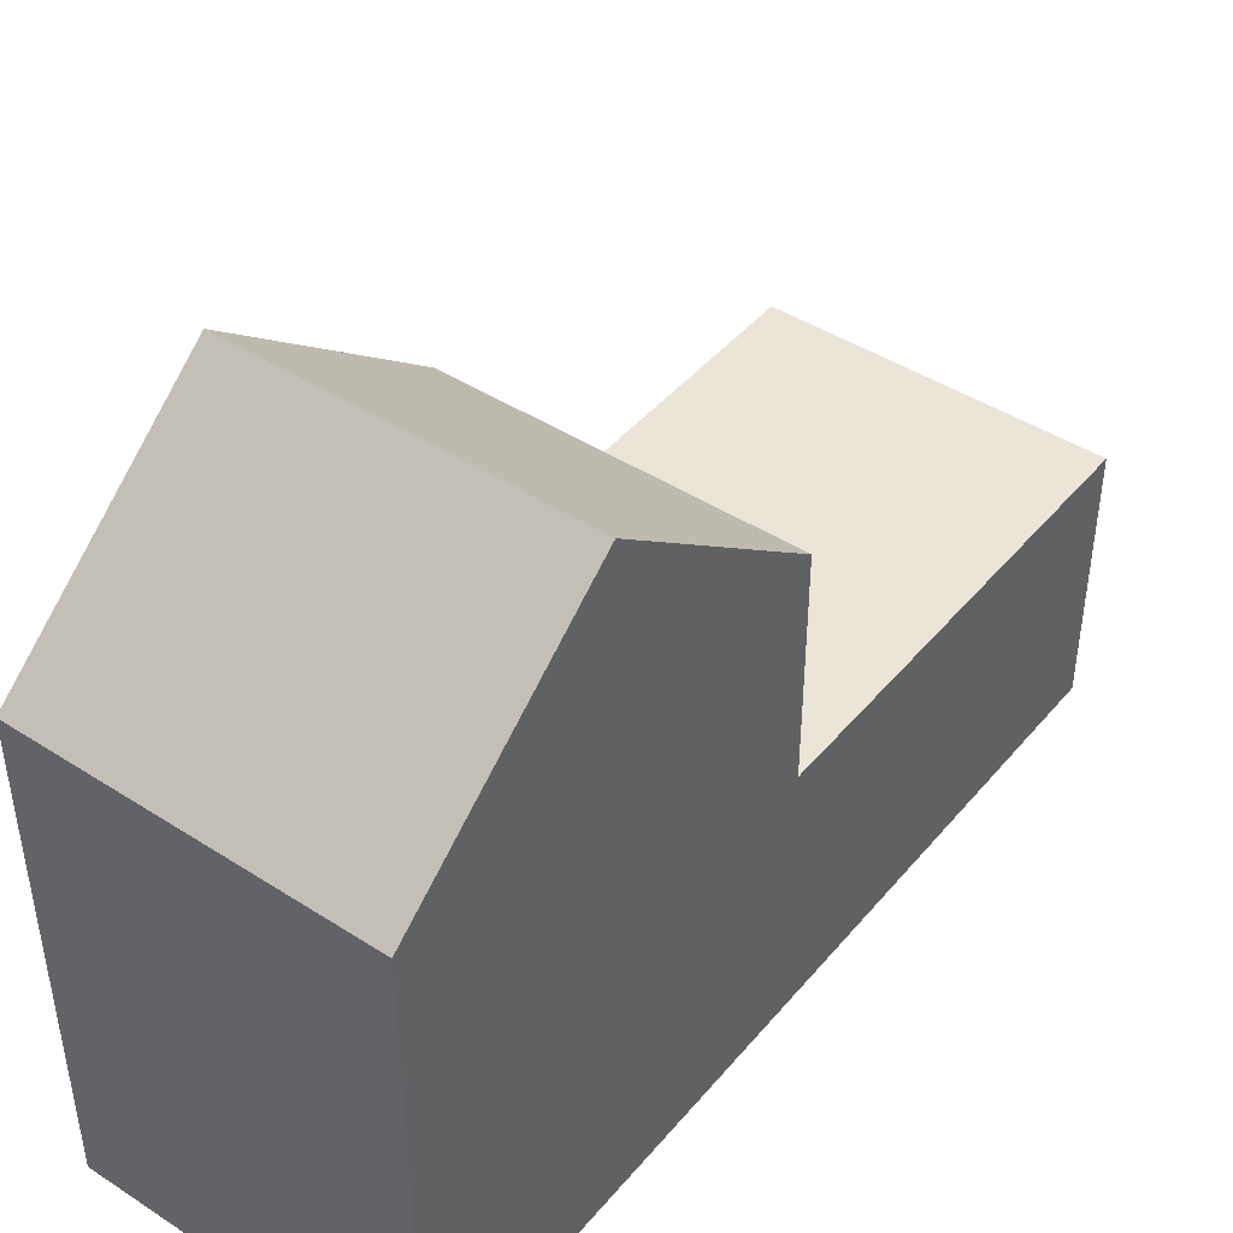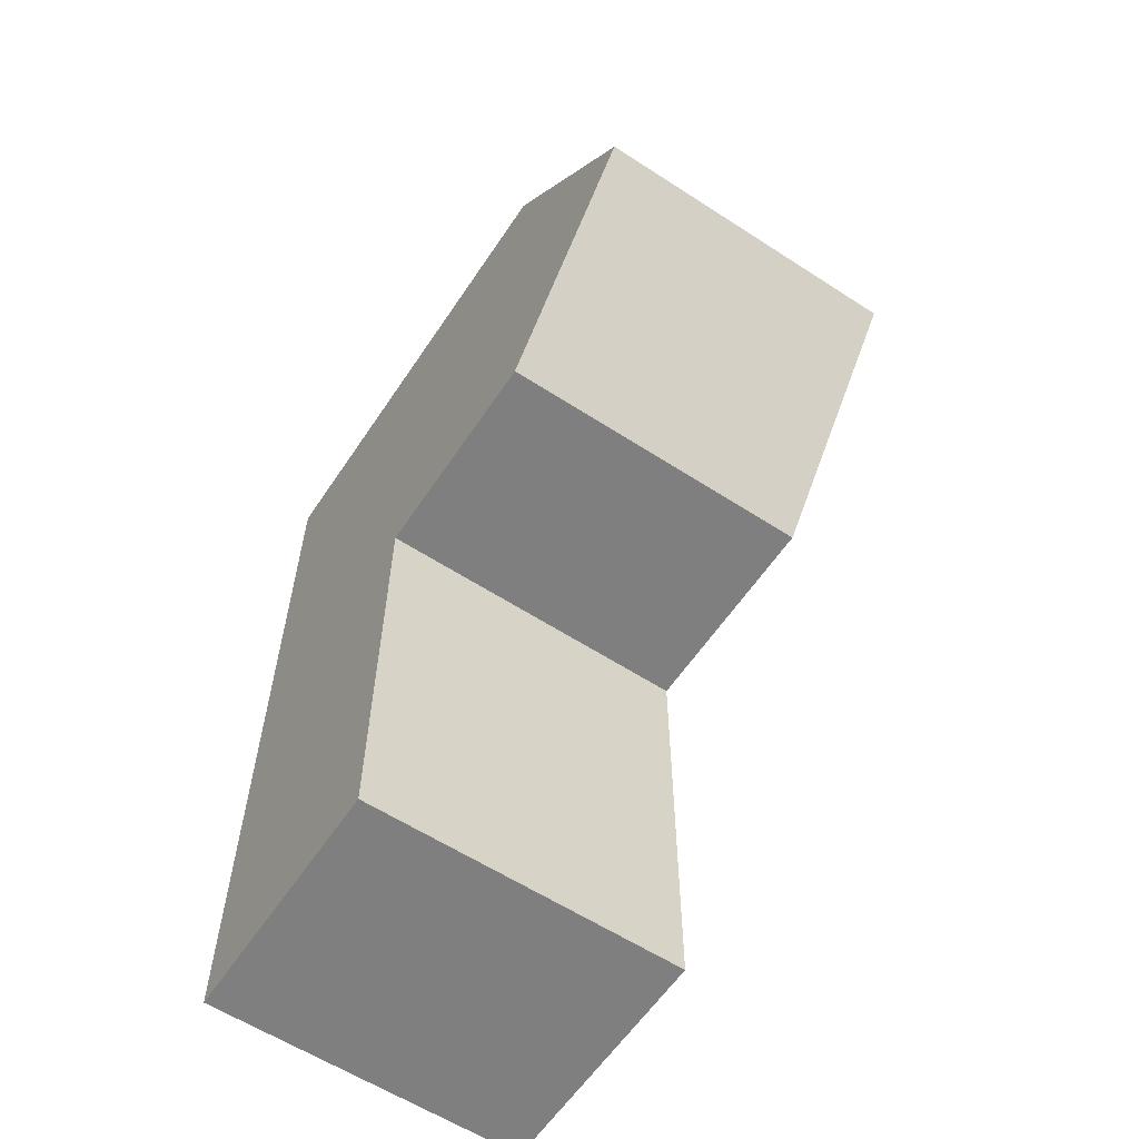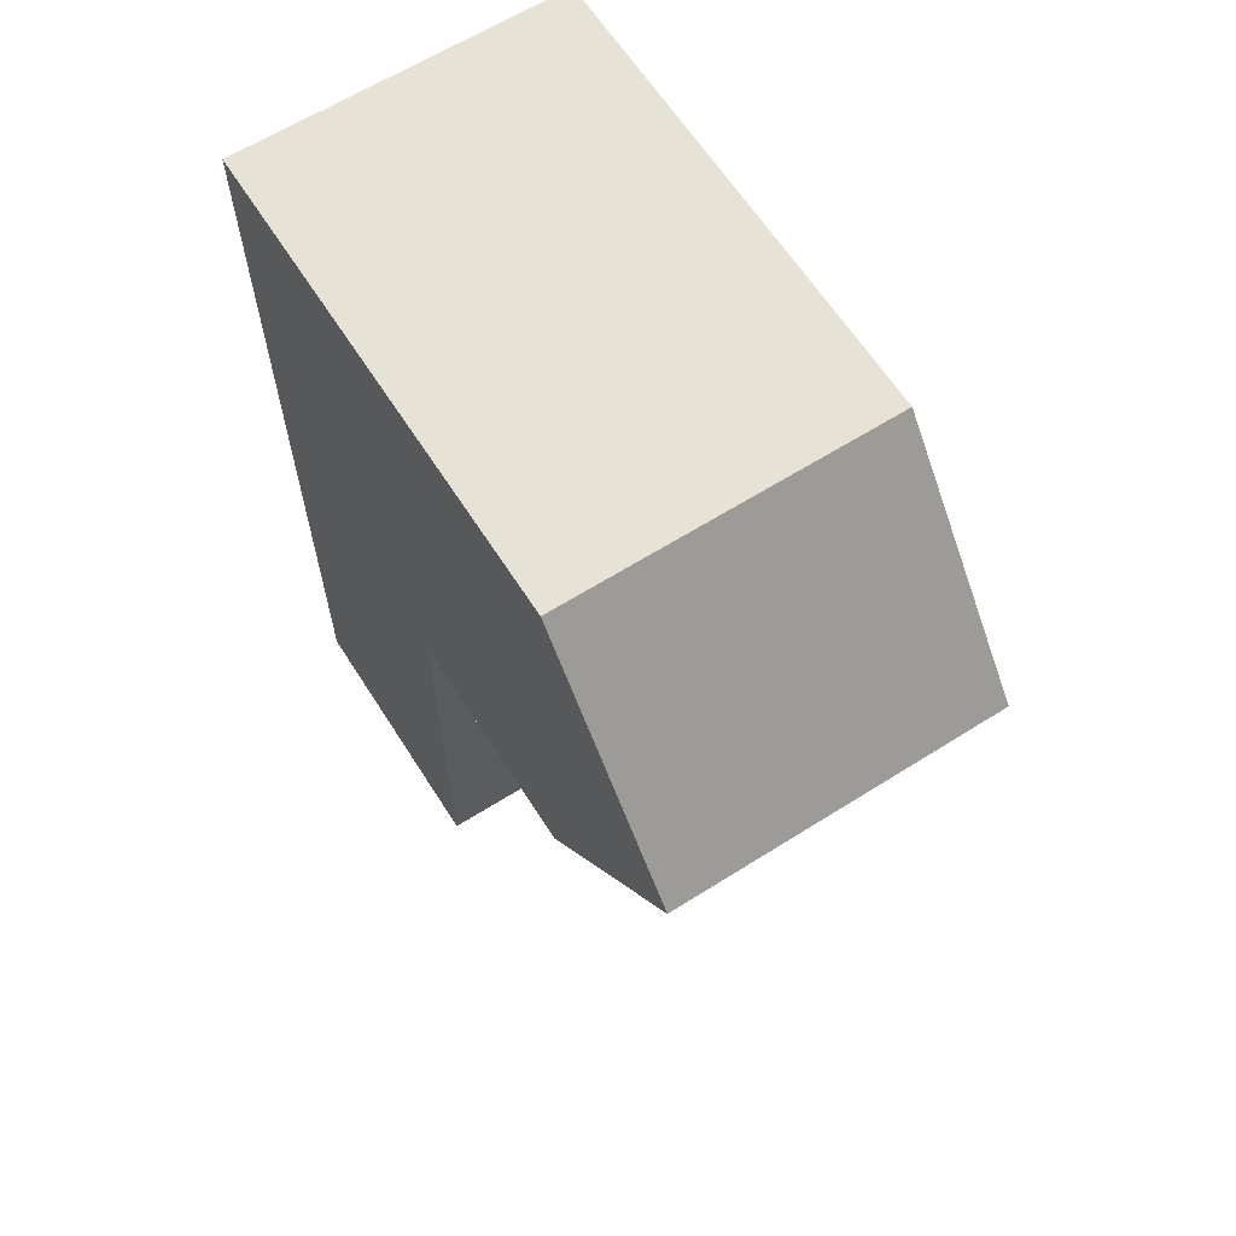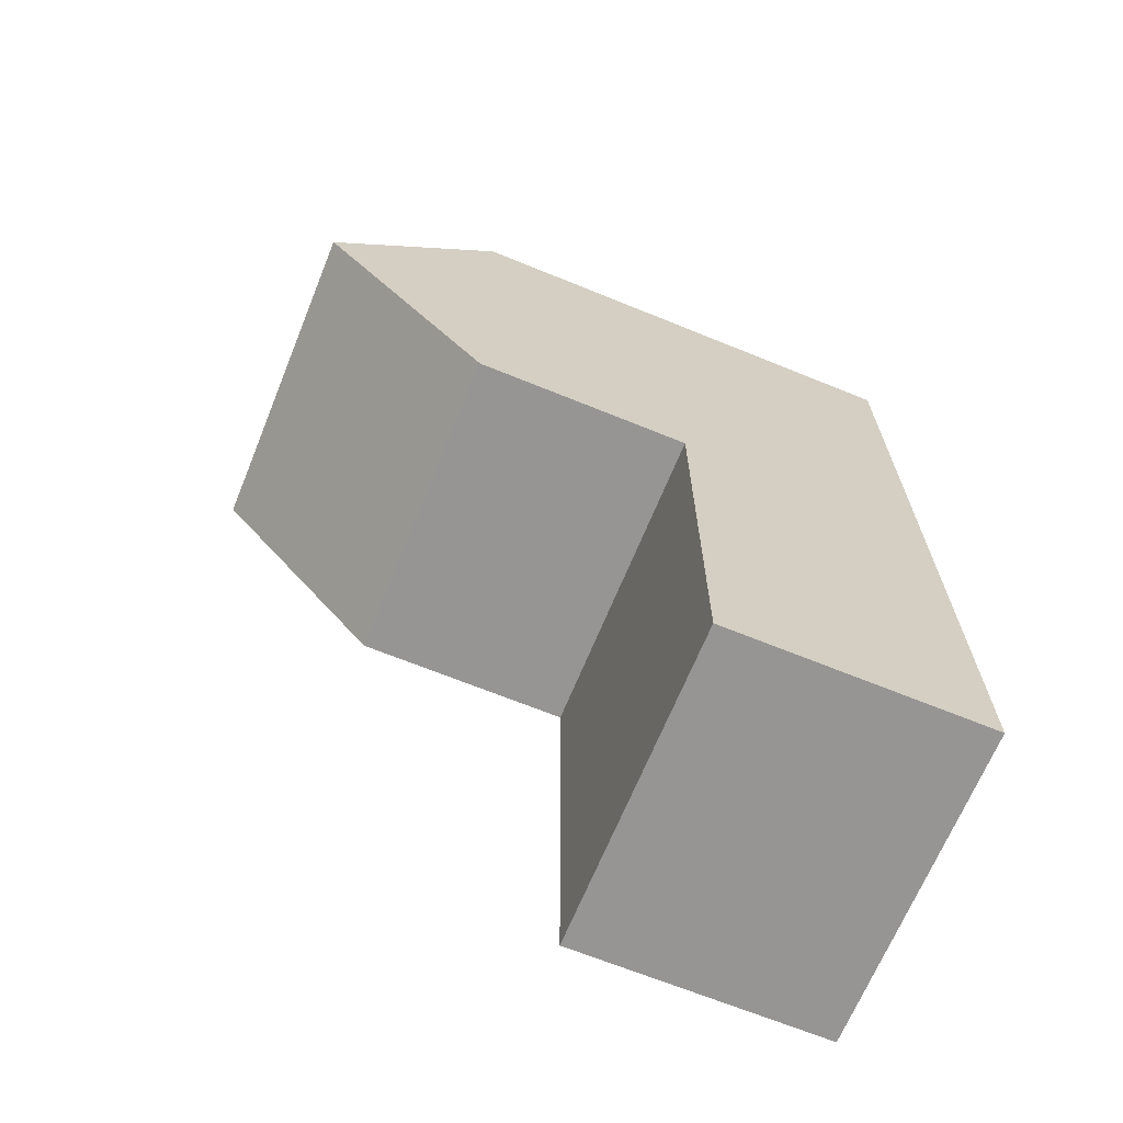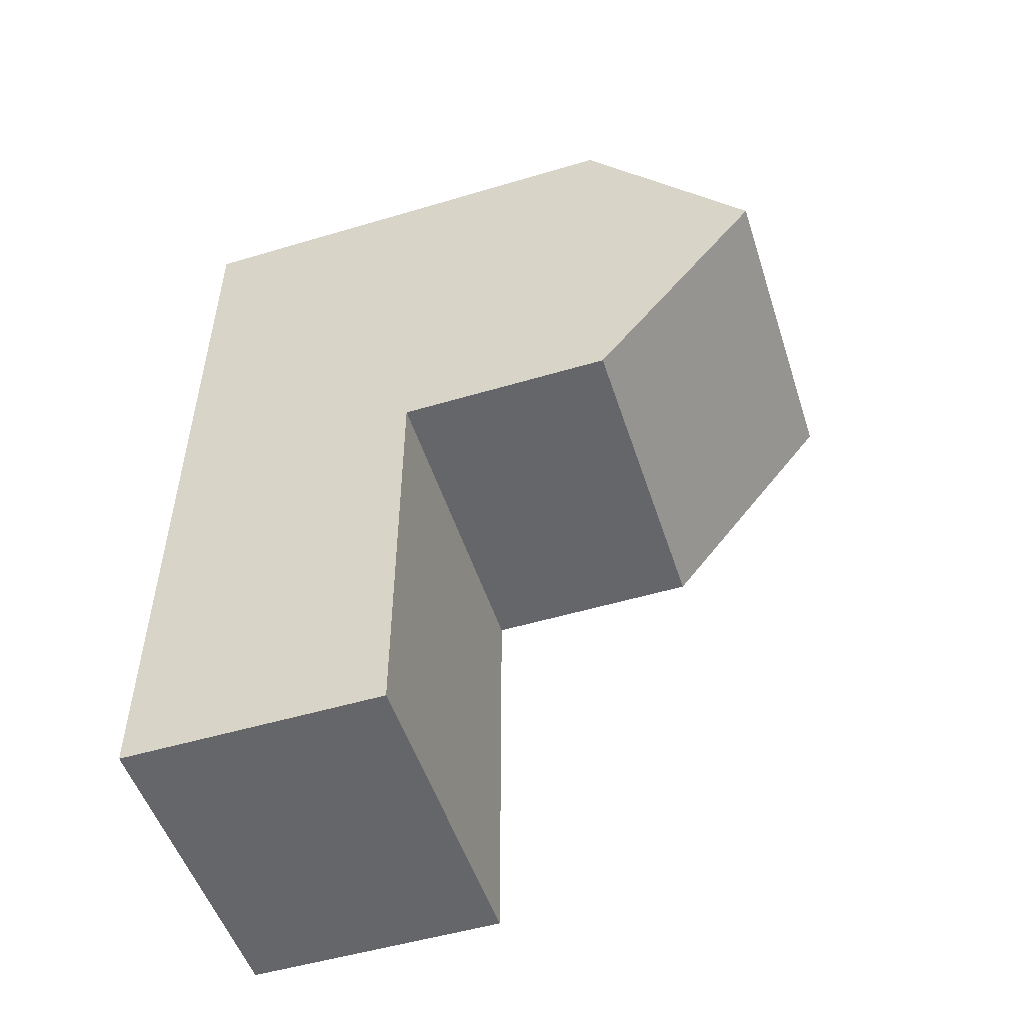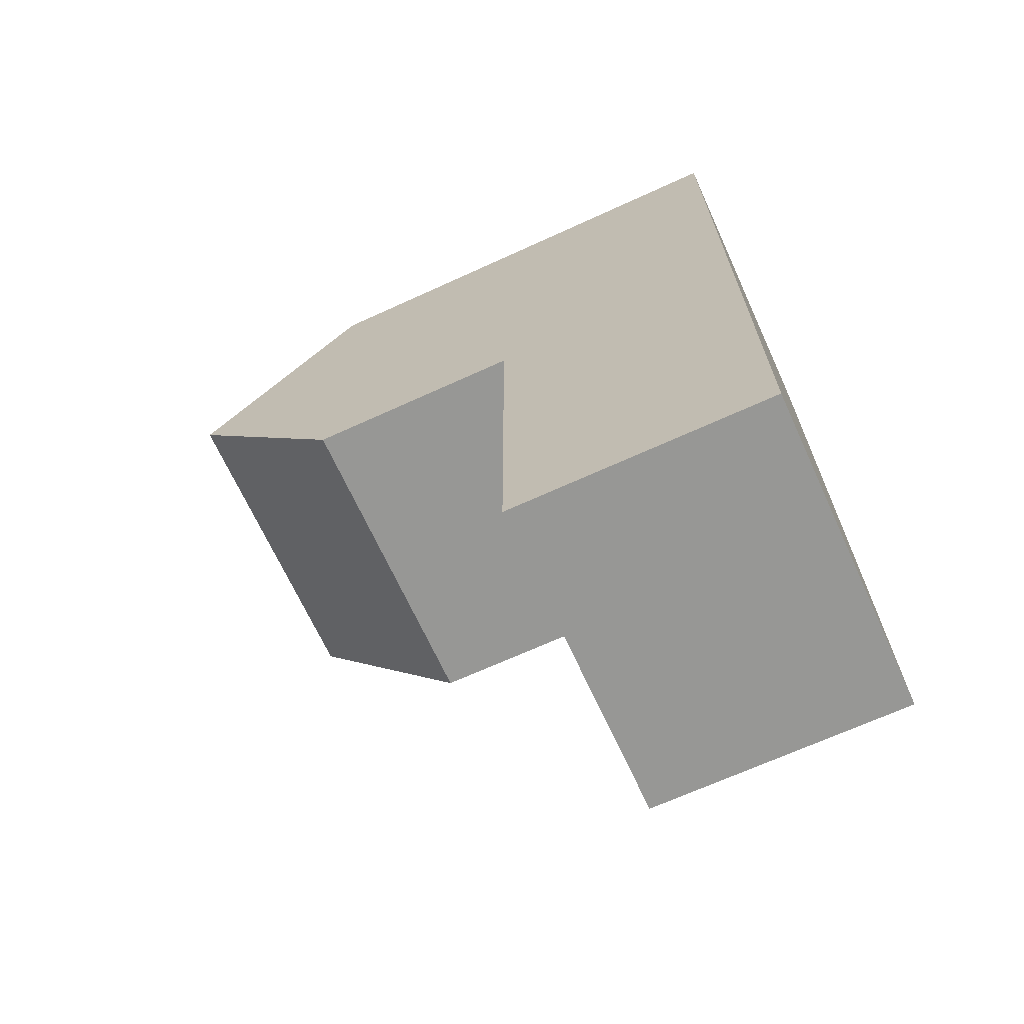
<metadata>
{"format":"obj","ext":"obj","renderer":"f3d","projection":"perspective","resolution":1024,"background":"white","views":[{"elev":44.0,"azim":36.9,"up":"+Y"},{"elev":-59.8,"azim":146.4,"up":"+Z"},{"elev":63.5,"azim":147.5,"up":"+Z"},{"elev":-67.6,"azim":-112.2,"up":"+Z"},{"elev":-51.6,"azim":107.9,"up":"+Z"},{"elev":-68.1,"azim":-65.4,"up":"+Z"}]}
</metadata>
<code>
o stadt_rot
v -1.703 0.2117 2.152
v -1.703 0.0238 2.152
v -1.831 0.2117 2.152
v -1.831 0.0238 2.152
v -1.703 0.2117 1.982
v -1.831 0.1263 1.981
v -1.831 0.2117 1.981
v -1.831 0.28 2.067
v -1.703 0.28 2.067
v -1.83 0.0238 1.811
v -1.83 0.1263 1.811
v -1.702 0.0238 1.811
v -1.702 0.1263 1.811
v -1.703 0.1263 1.982
f 6 5 7
f 4 10 12
f 1 3 8
f 11 10 6
f 3 6 7
f 8 3 7
f 7 5 8
f 10 4 6
f 6 3 4
f 12 2 4
f 2 1 4
f 3 1 4
f 8 5 9
f 5 1 9
f 8 9 1
f 6 14 5
f 12 14 2
f 1 2 14
f 1 5 14
f 11 6 13
f 6 13 14
f 14 12 13
f 13 12 11
f 12 10 11

</code>
